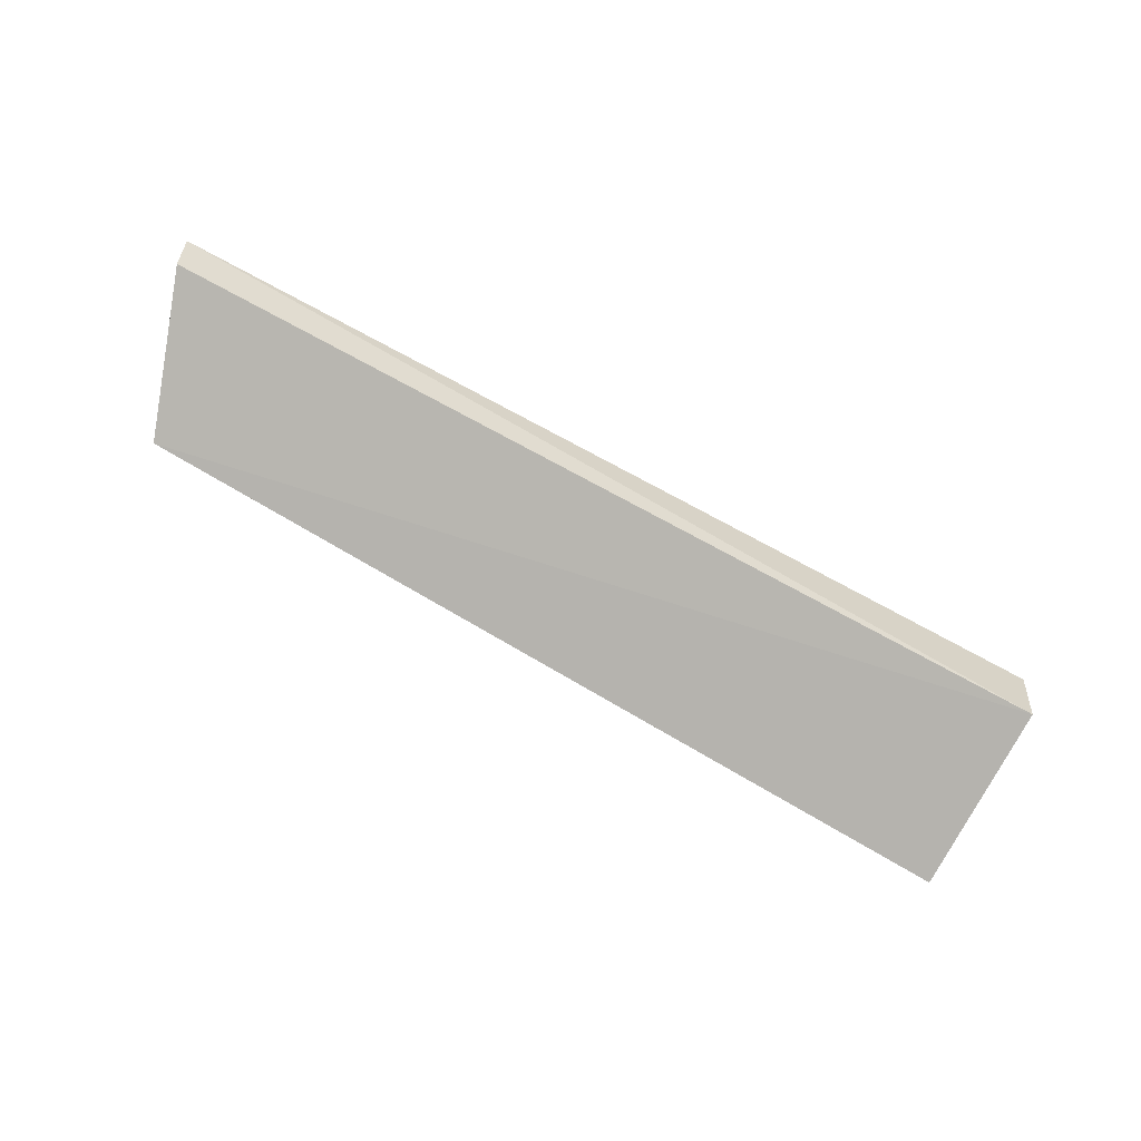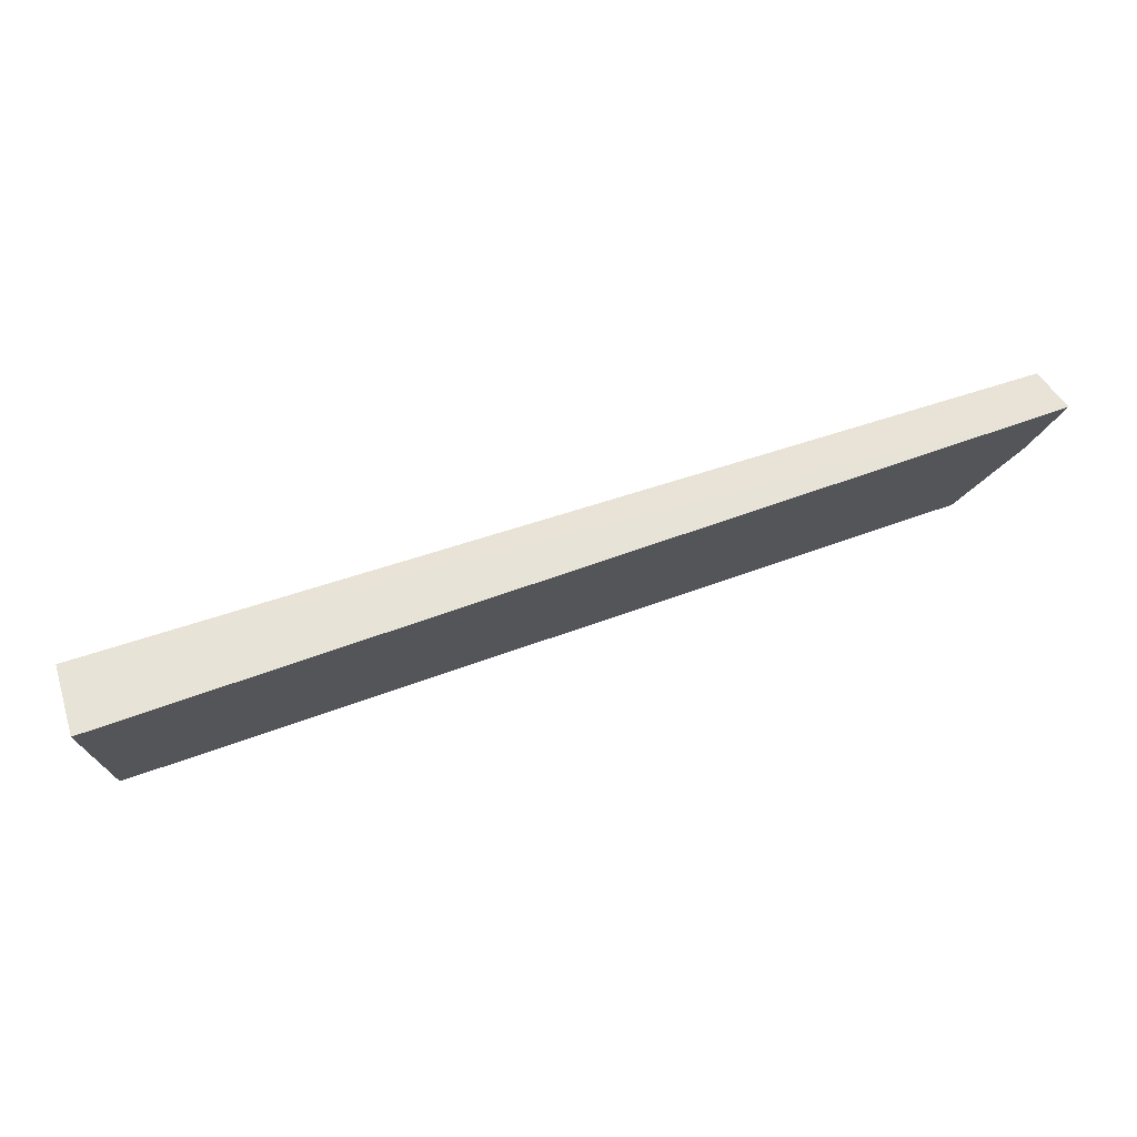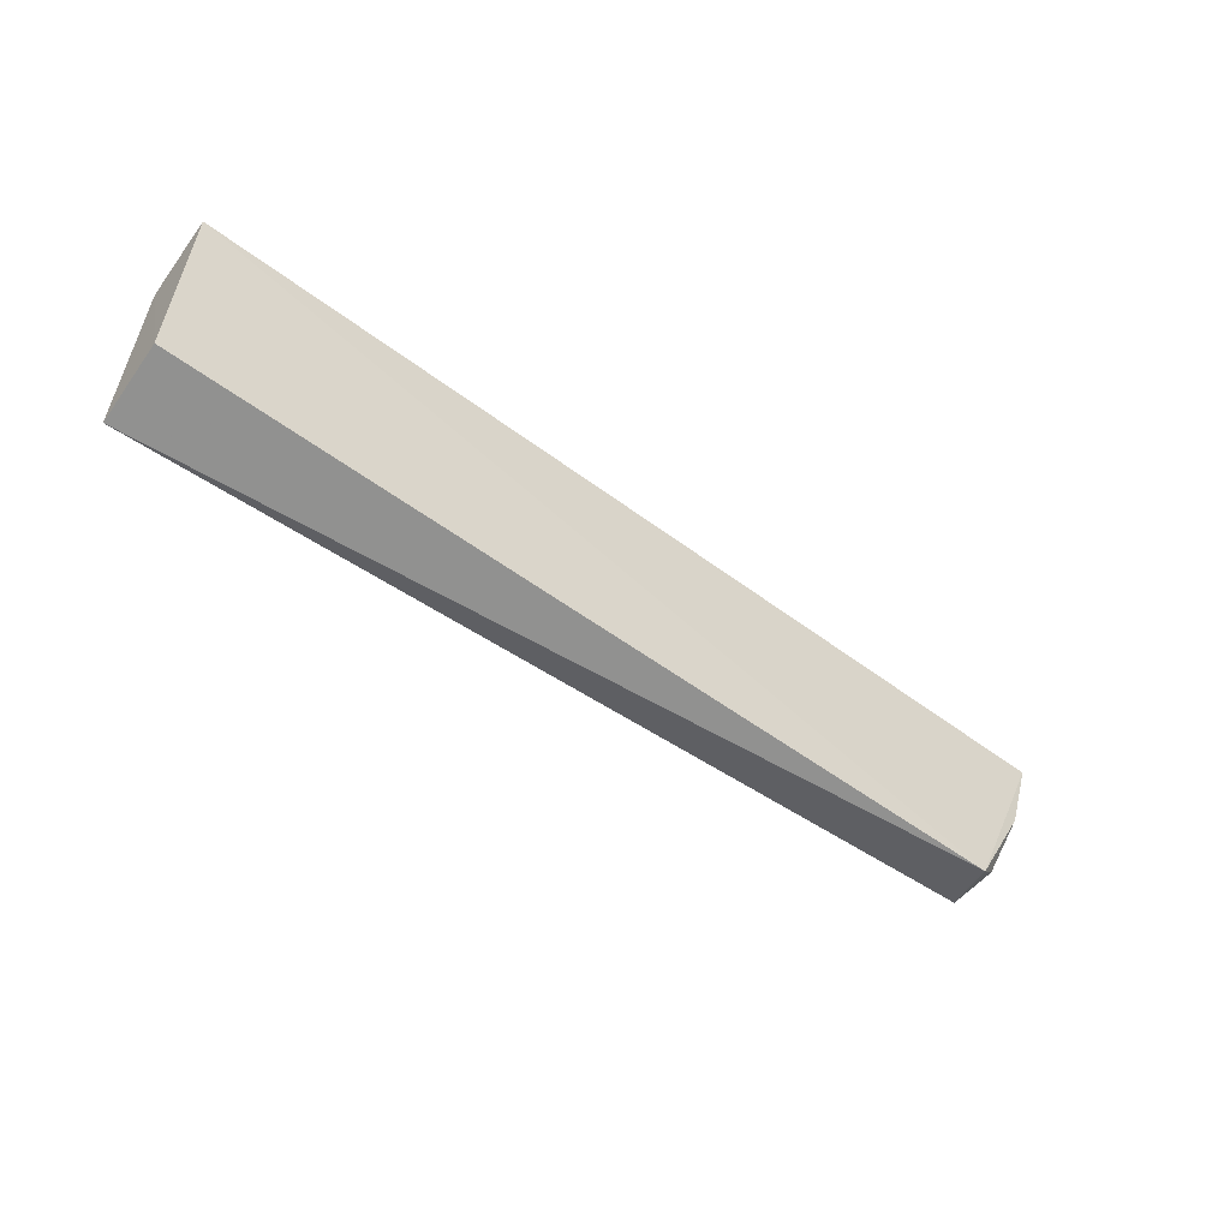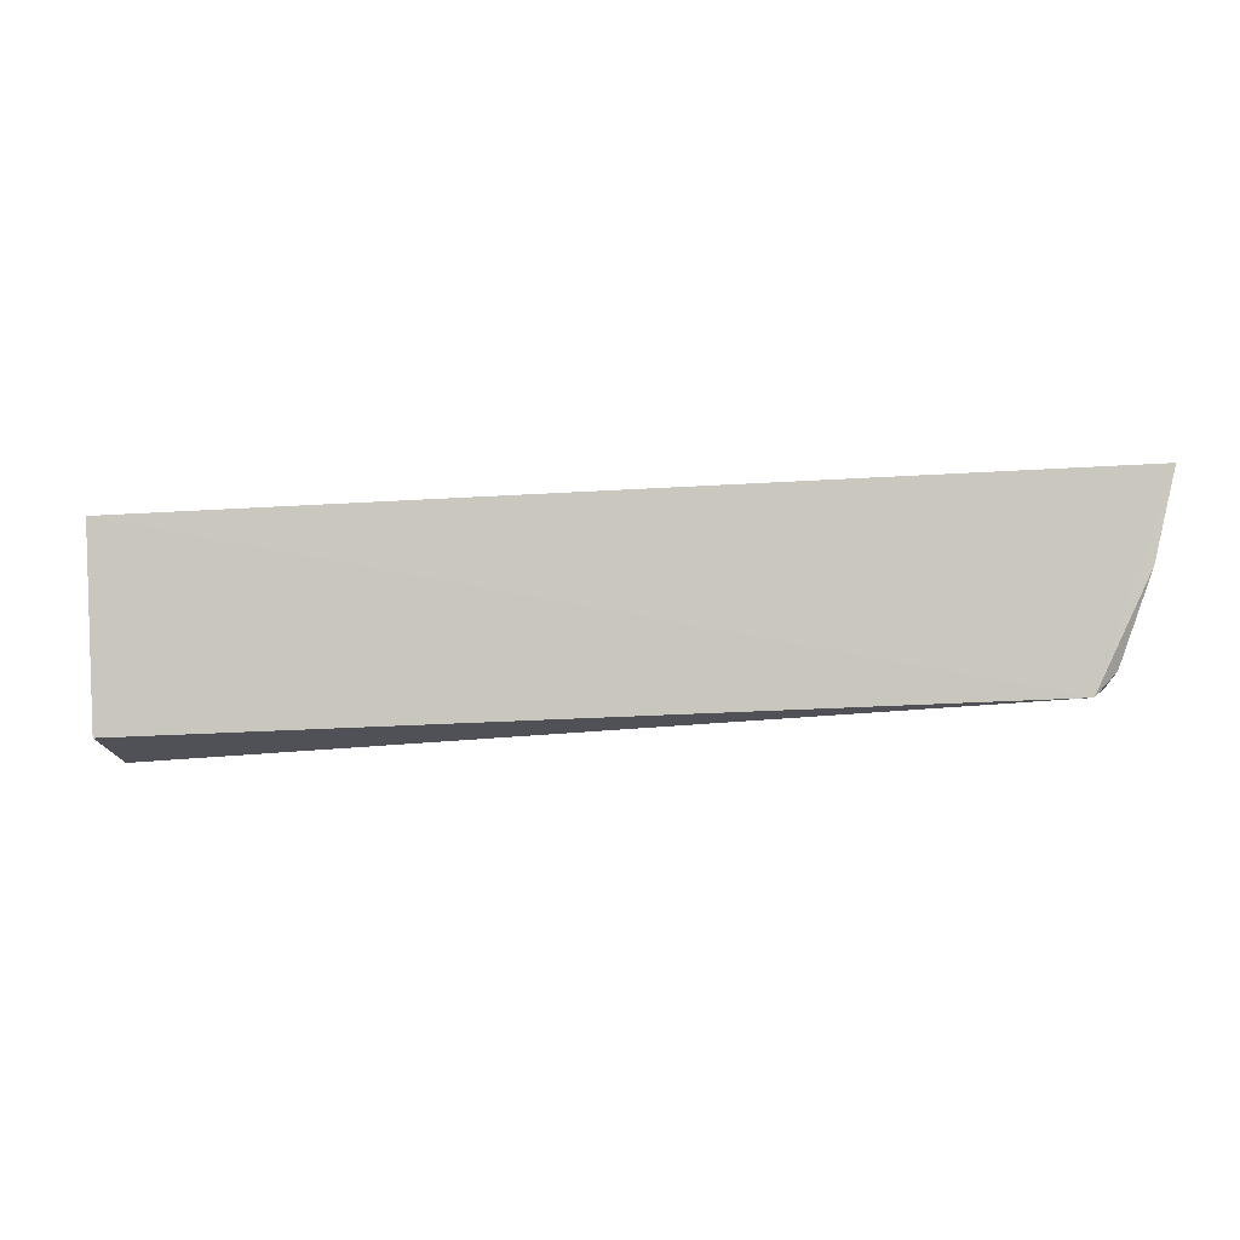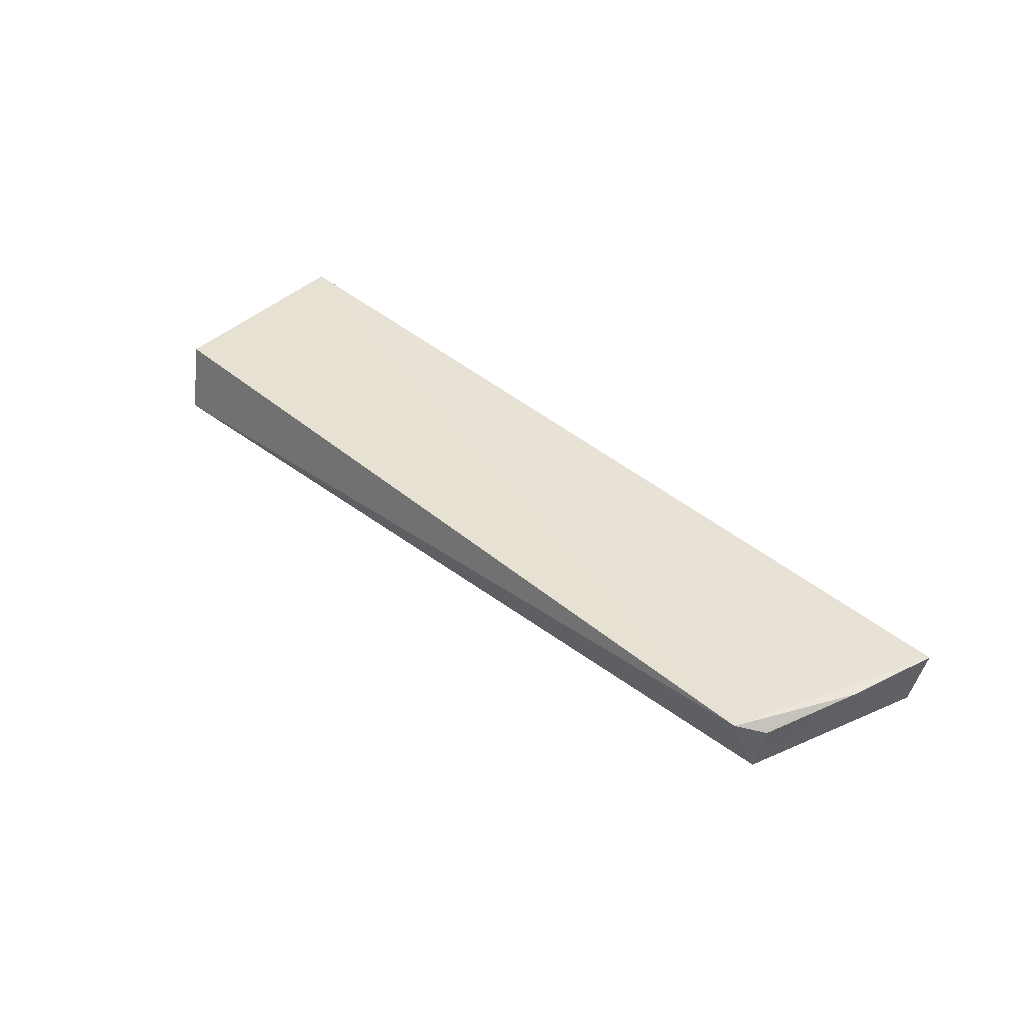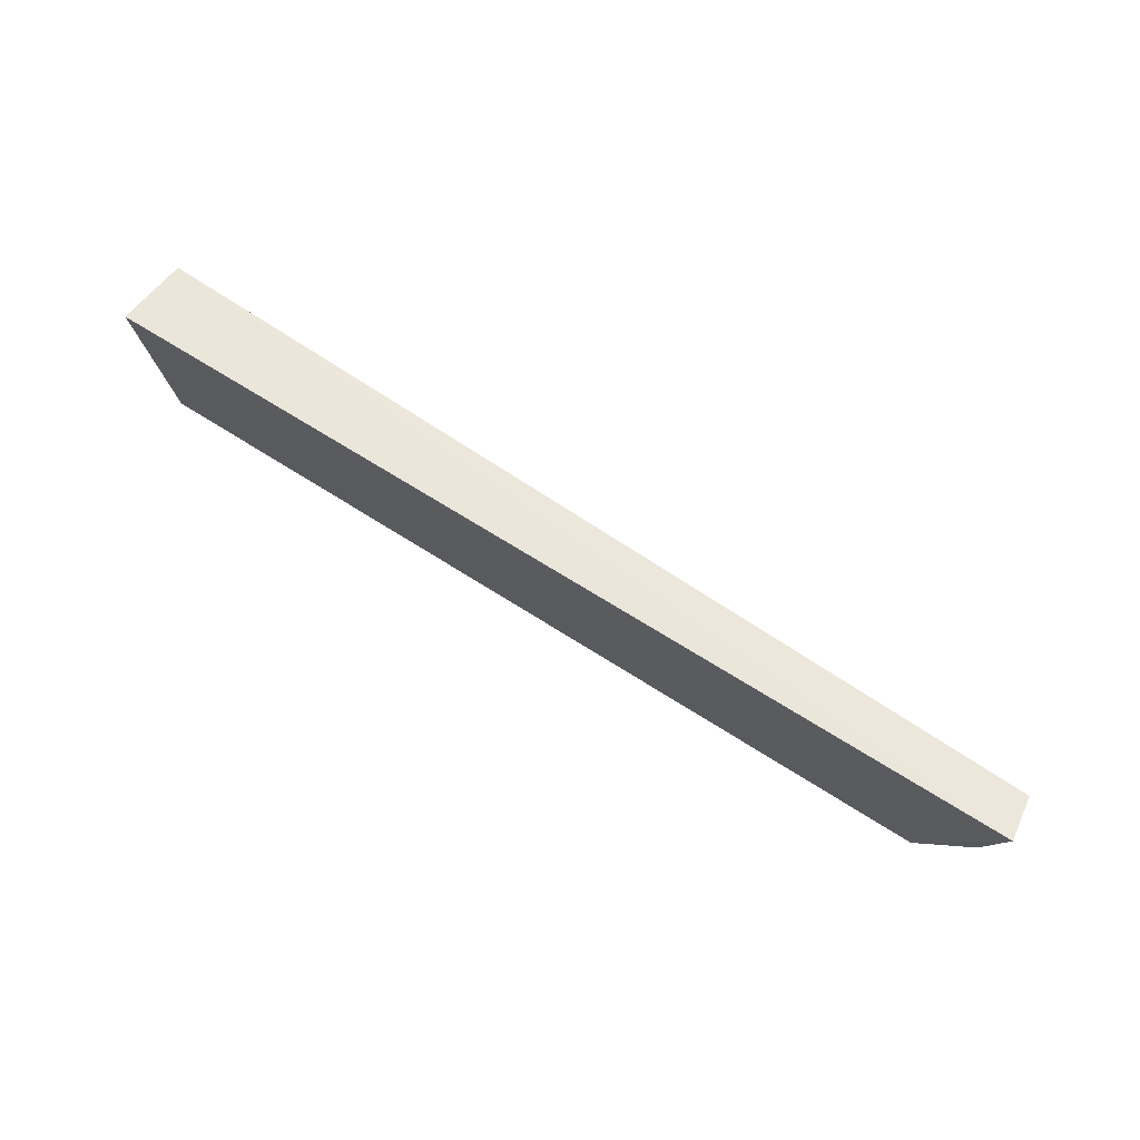
<metadata>
{"format":"obj","ext":"obj","renderer":"f3d","projection":"perspective","resolution":1024,"background":"white","views":[{"elev":-74.1,"azim":-27.3,"up":"+Y"},{"elev":66.4,"azim":160.7,"up":"+Z"},{"elev":-58.0,"azim":142.3,"up":"+Z"},{"elev":-10.2,"azim":-171.7,"up":"+Z"},{"elev":38.7,"azim":-131.7,"up":"+Y"},{"elev":66.2,"azim":-146.7,"up":"+Z"}]}
</metadata>
<code>
v 0.06225 0.003502 0.2191
v 0.06113 0.0004307 0.1896
v 0.06251 0.0148 0.2209
v -0.07882 0.01436 0.2231
v -0.07001 0.003939 0.1968
v 0.06147 0.0117 0.1916
v -0.07784 0.007143 0.2209
v -0.06794 0.01186 0.1943
v -0.07576 0.01307 0.2104
v -0.07104 0.01044 0.1978
f 1 3 4
f 5 2 1
f 6 1 2
f 6 3 1
f 7 5 1
f 7 1 4
f 8 6 2
f 8 2 5
f 8 4 3
f 8 3 6
f 9 7 4
f 9 5 7
f 9 4 8
f 10 9 8
f 10 8 5
f 10 5 9

</code>
